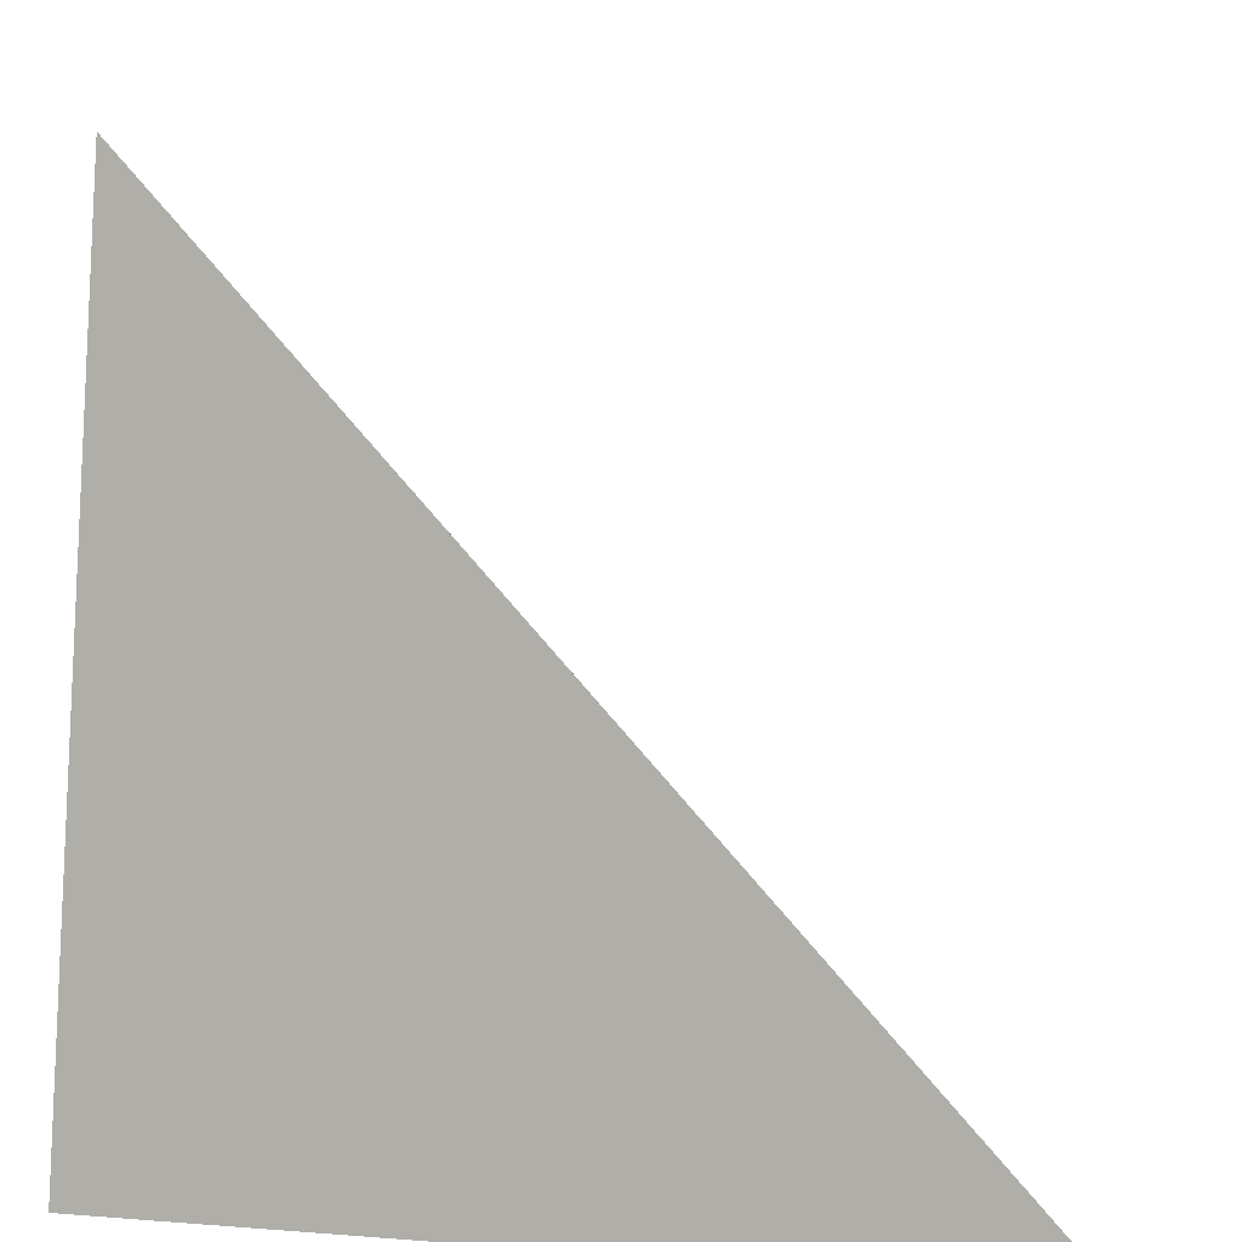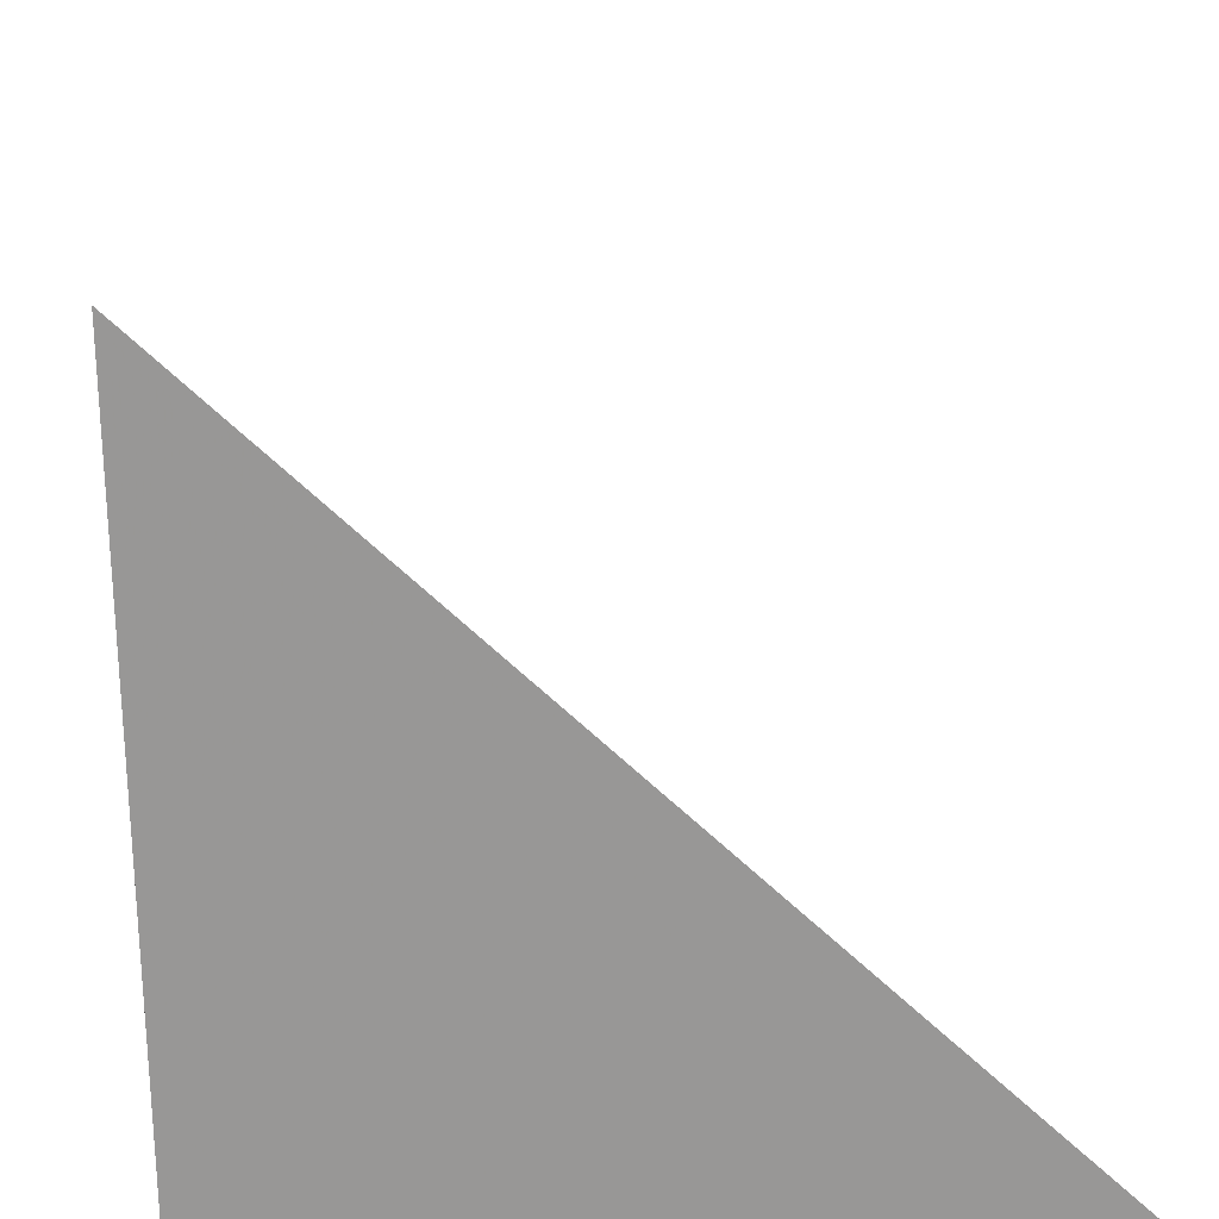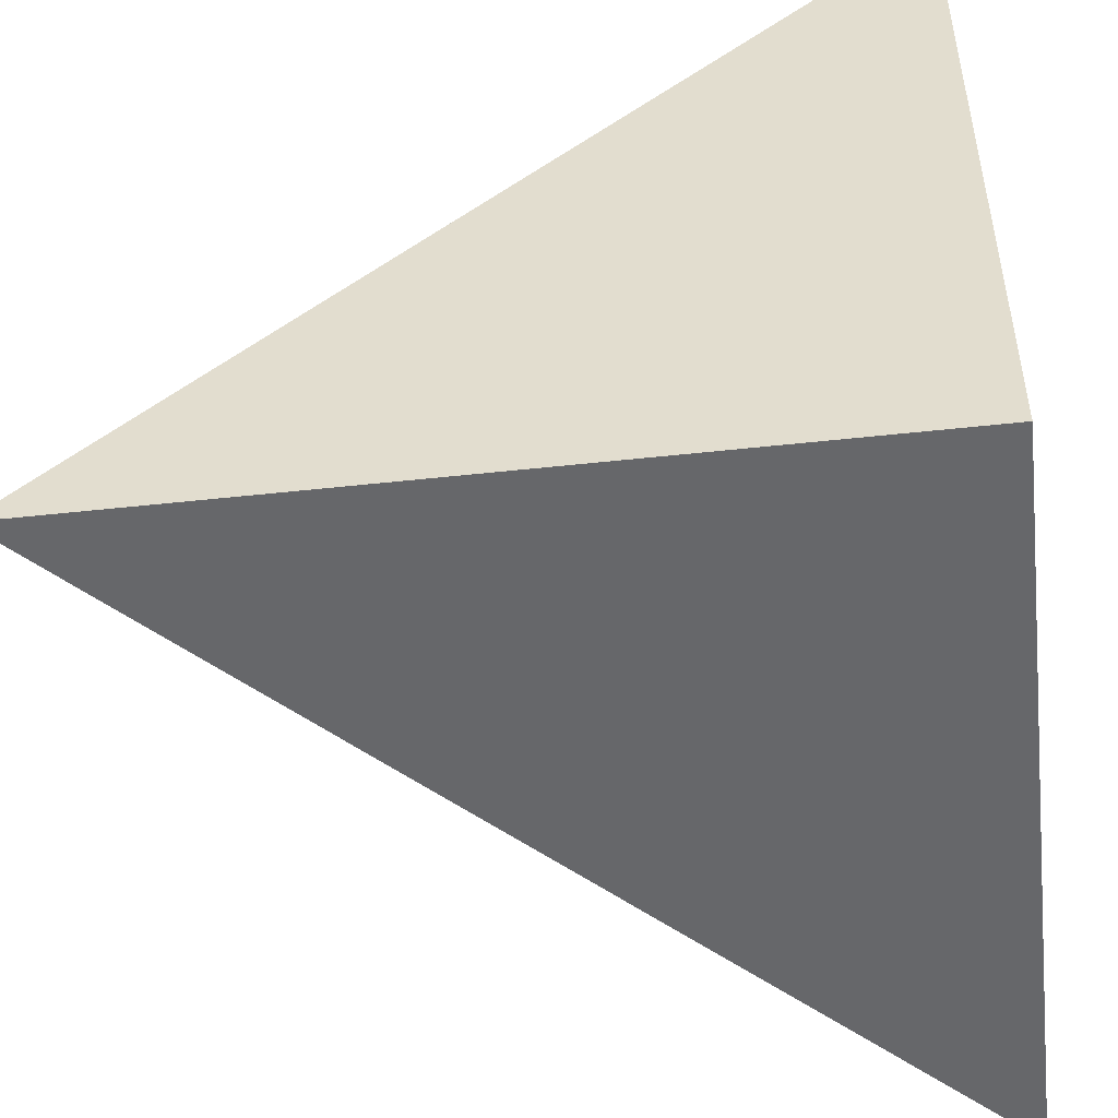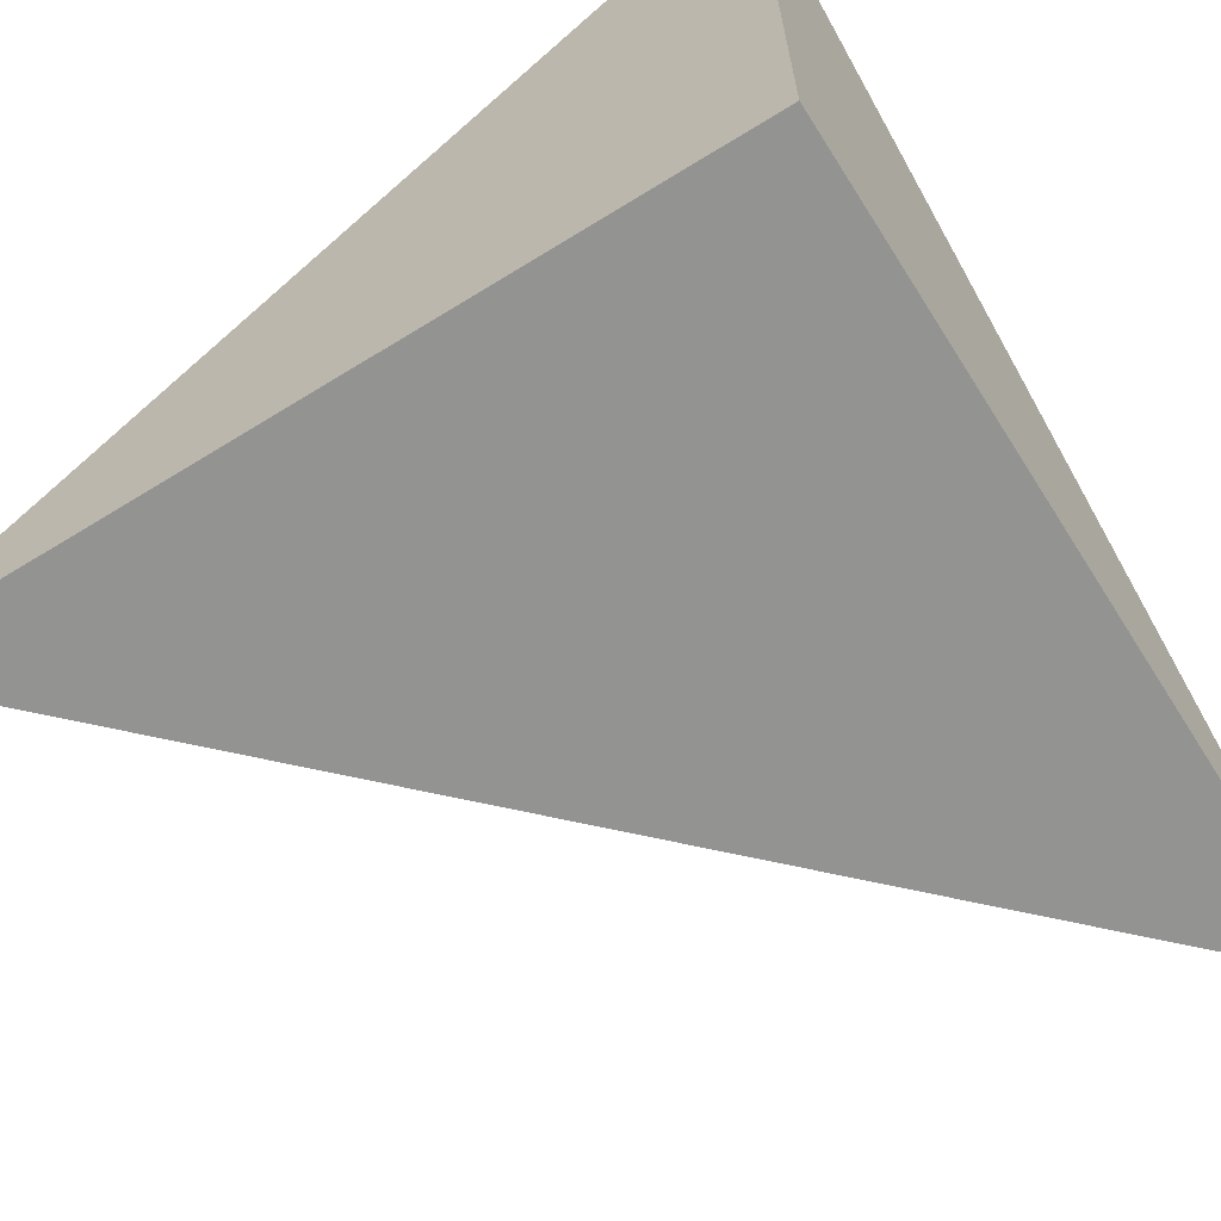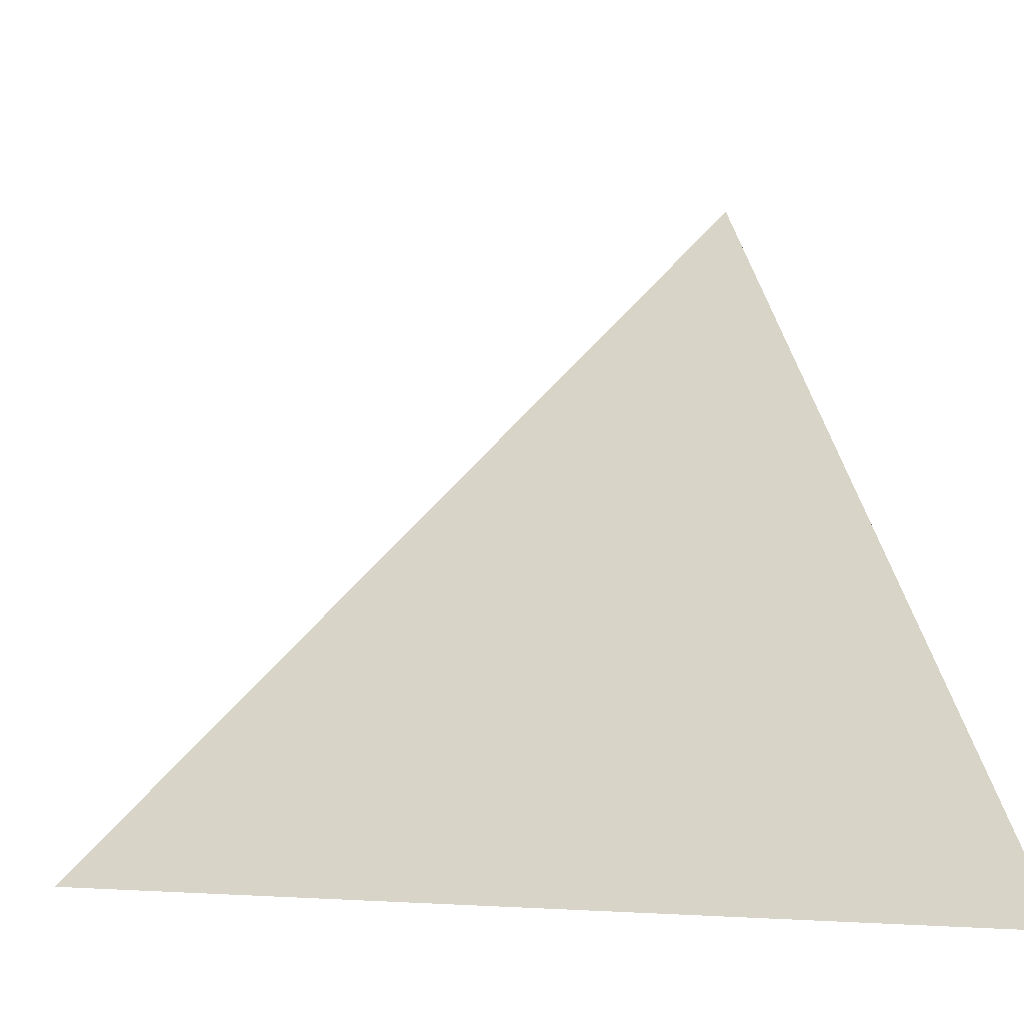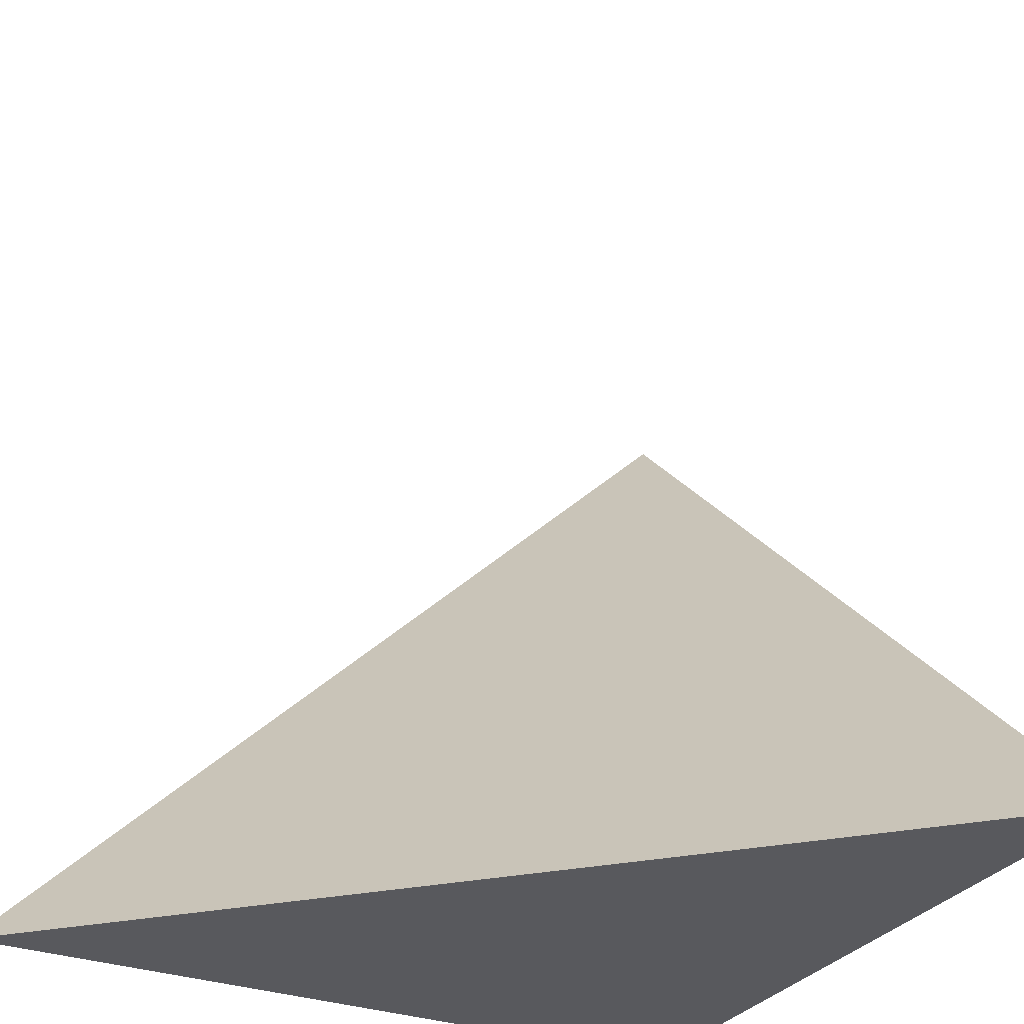
<metadata>
{"format":"obj","ext":"obj","renderer":"f3d","projection":"perspective","resolution":1024,"background":"white","views":[{"elev":-77.5,"azim":-4.6,"up":"+Y"},{"elev":21.5,"azim":-97.2,"up":"+Y"},{"elev":-52.1,"azim":-173.3,"up":"+Y"},{"elev":-66.2,"azim":-57.7,"up":"+Z"},{"elev":-3.6,"azim":72.2,"up":"+Y"},{"elev":-29.9,"azim":62.0,"up":"+Y"}]}
</metadata>
<code>
v  1.003  0  1.003
v  2.003  0  1.003
v  0.9917  0.999  0.9917
v  1.003  0  2.003
f 1 3 2
f 1 4 3
f 1 2 4
f 2 3 4

</code>
